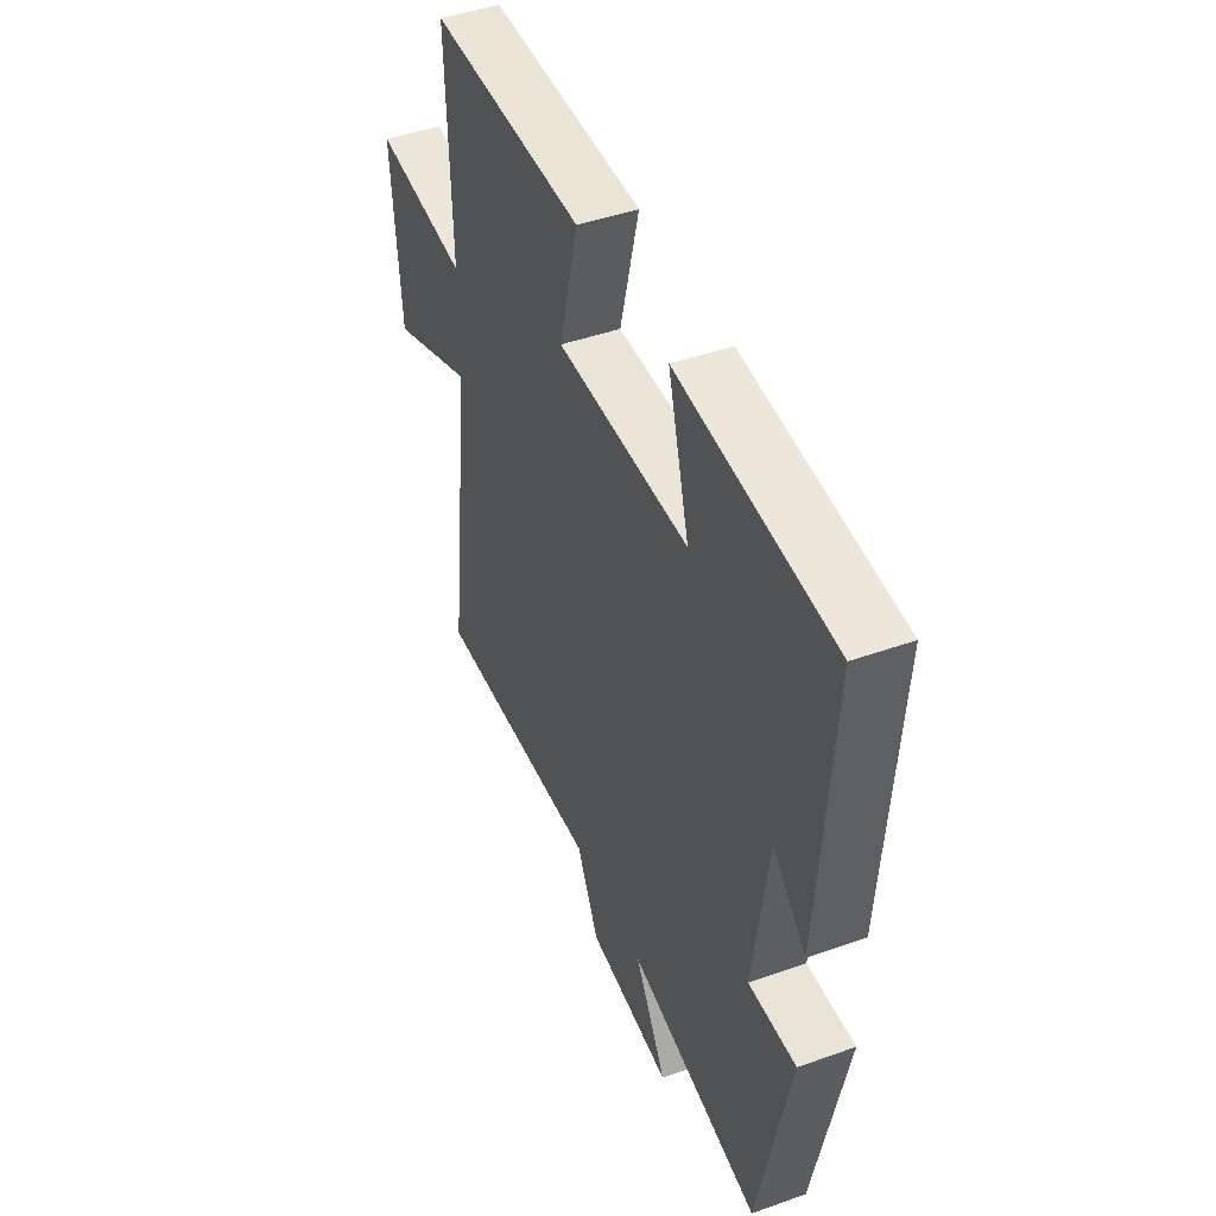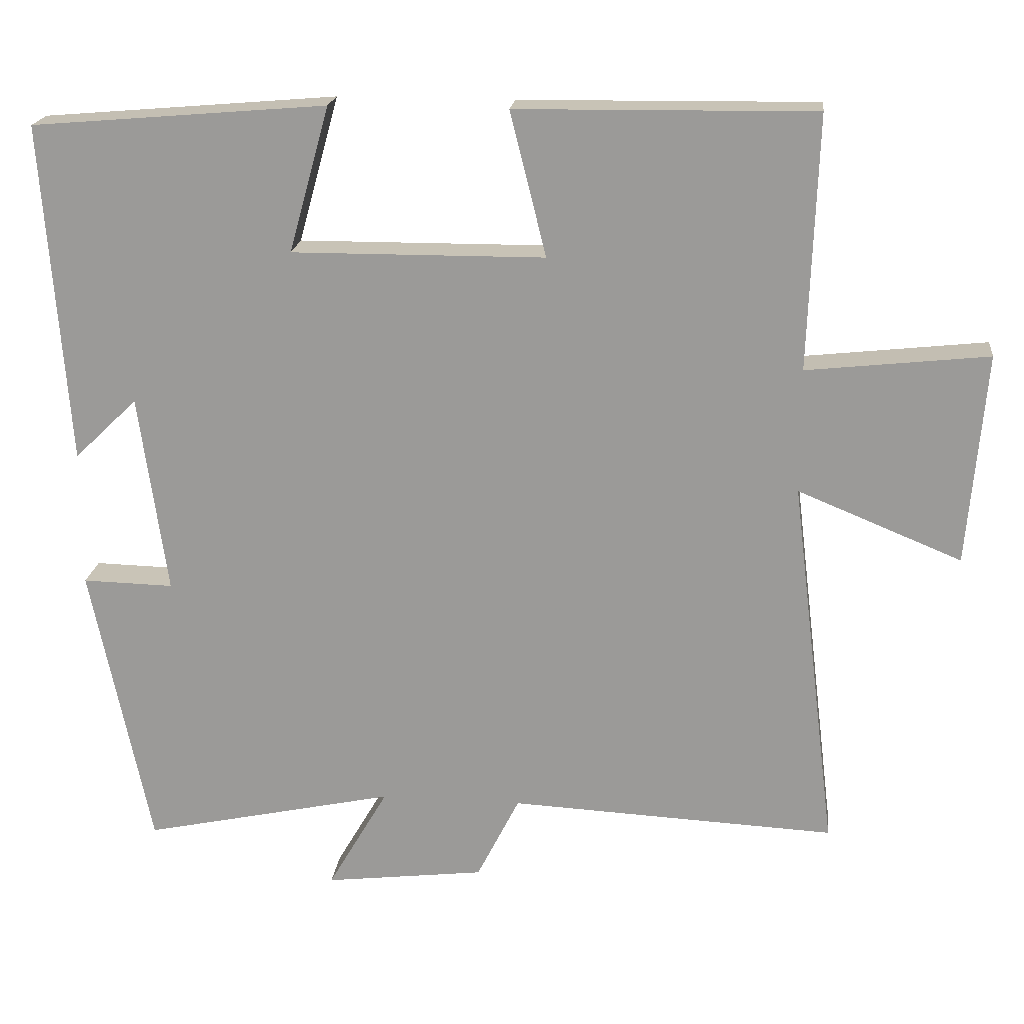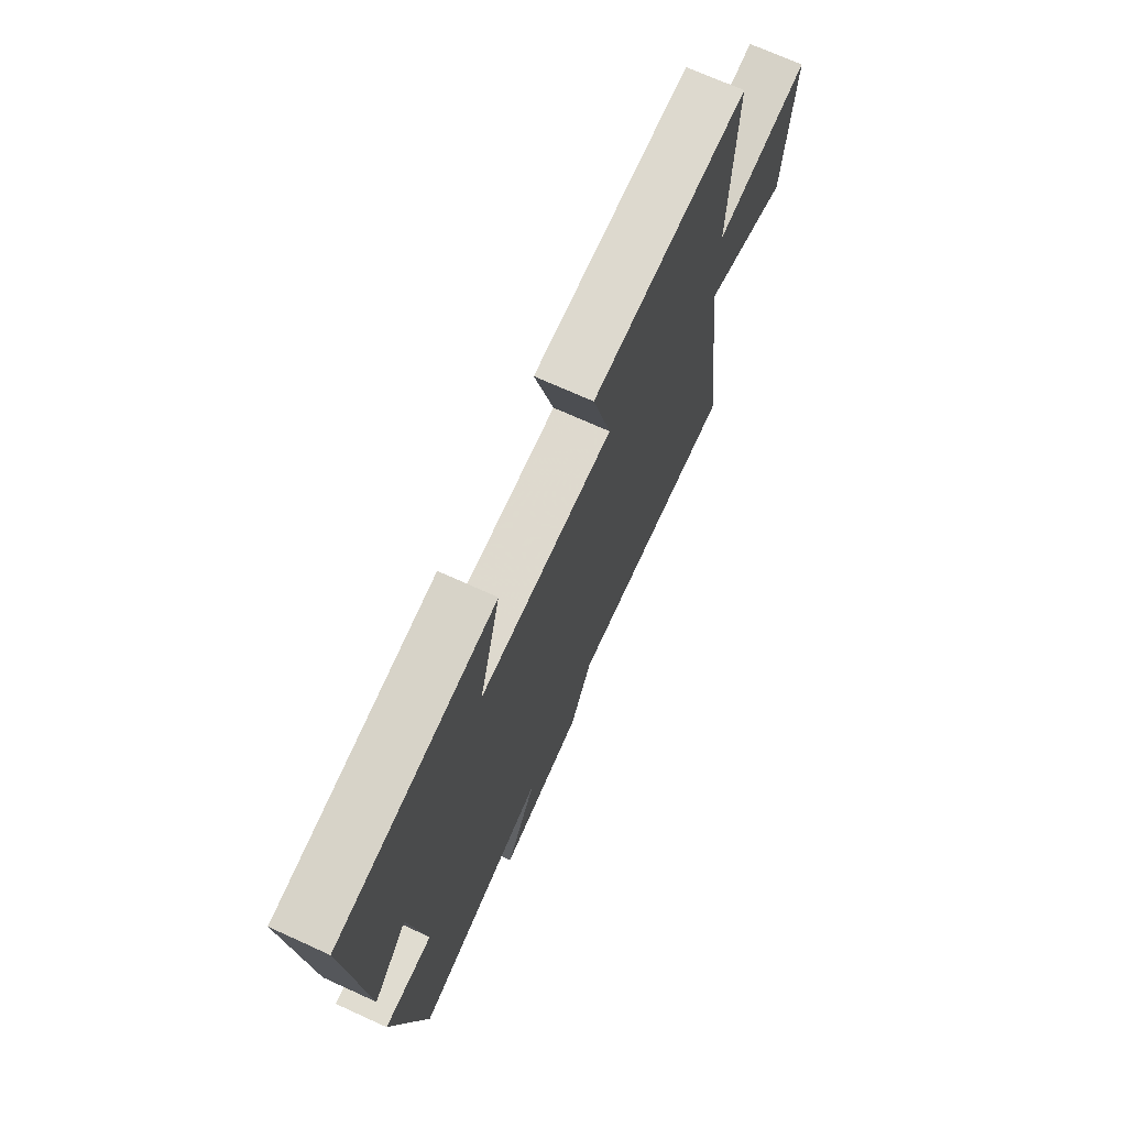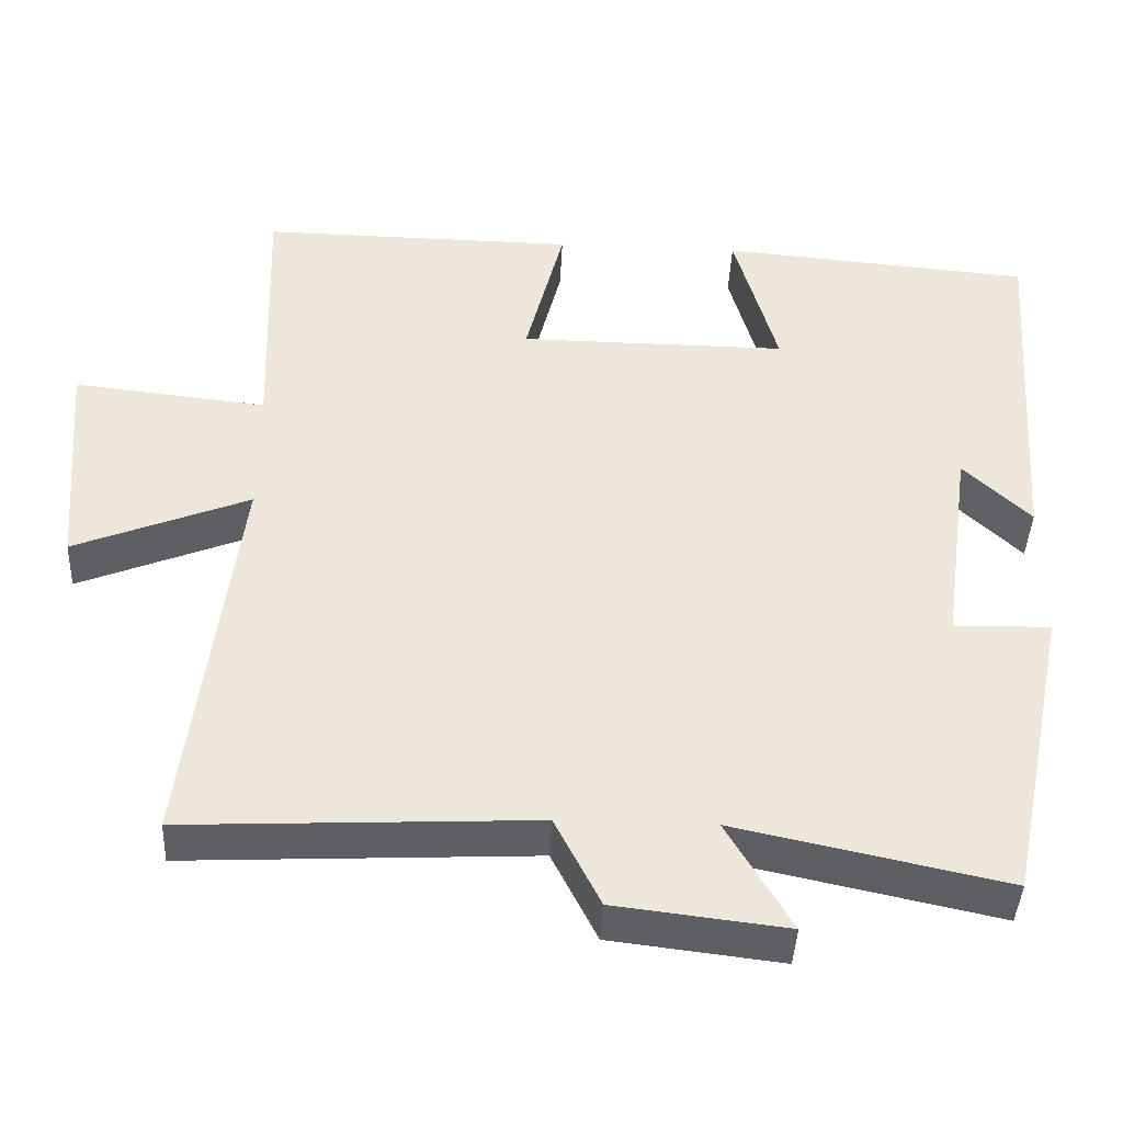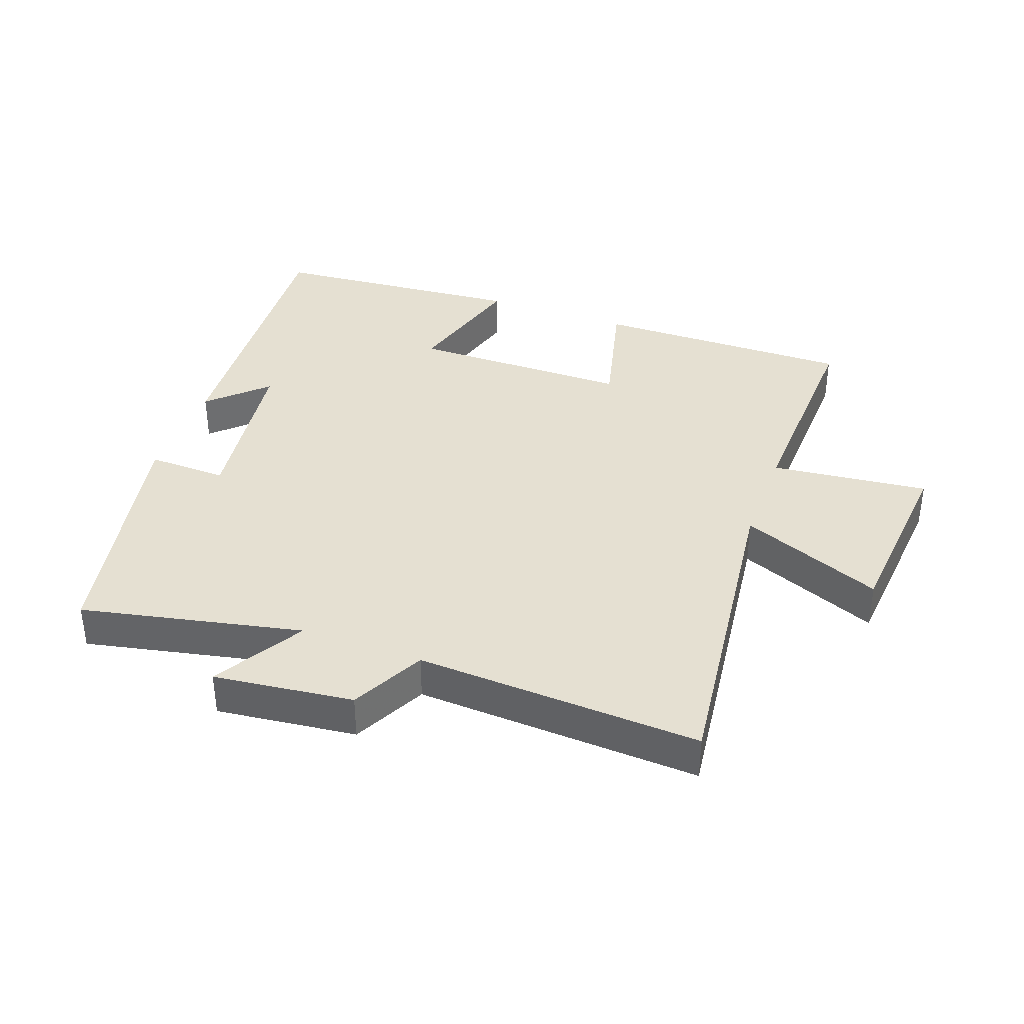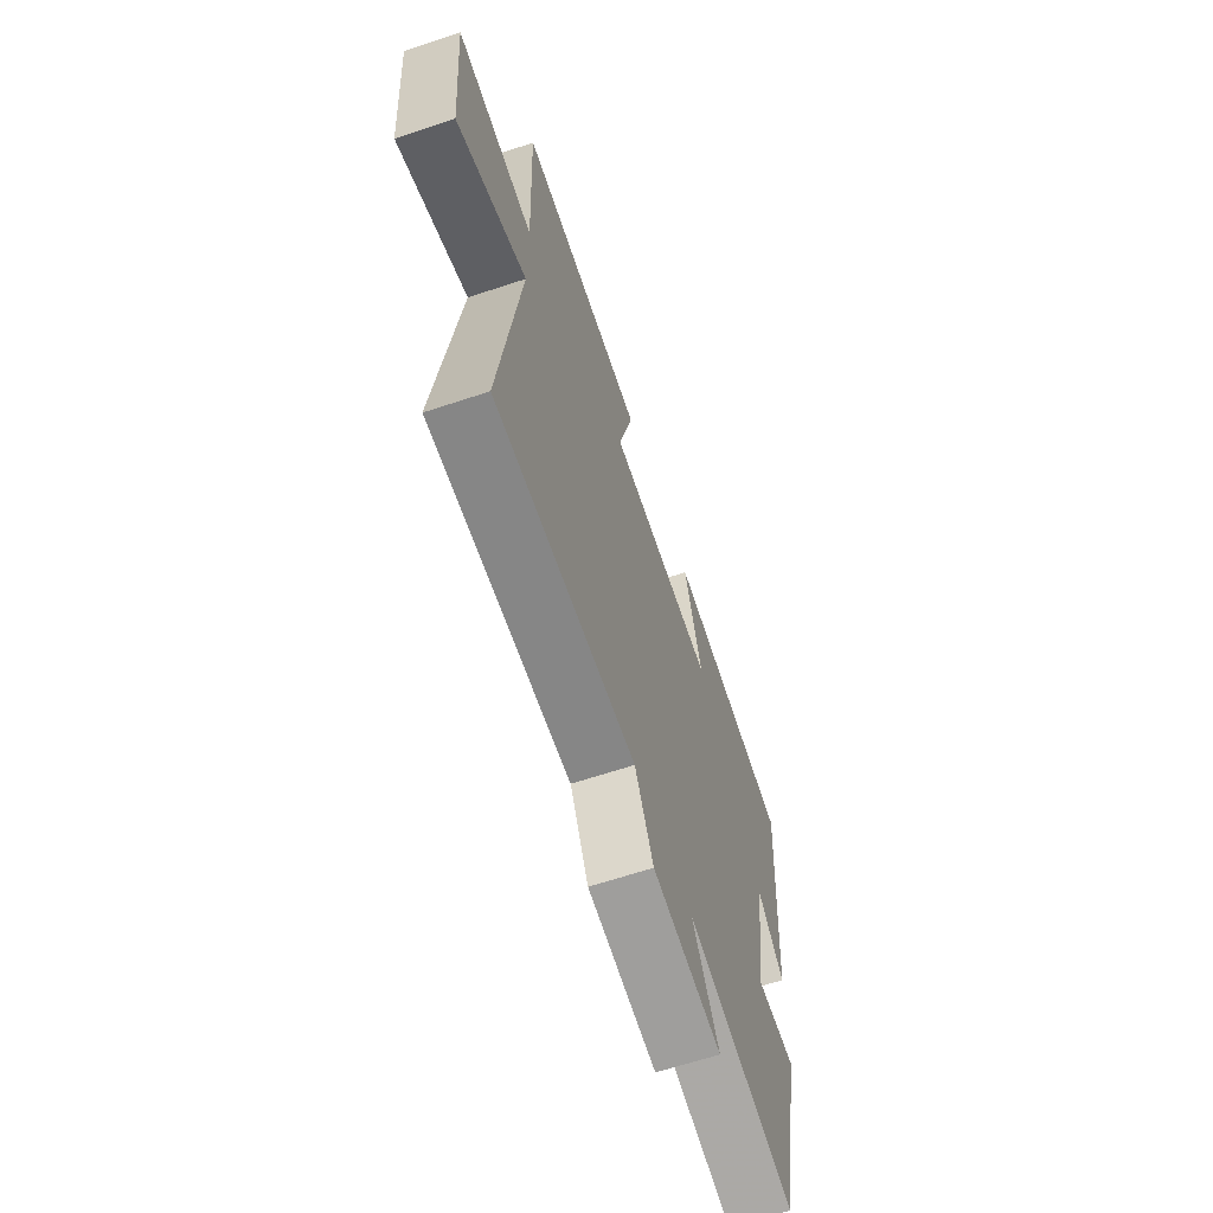
<metadata>
{"format":"obj","ext":"obj","renderer":"f3d","projection":"perspective","resolution":1024,"background":"white","views":[{"elev":44.8,"azim":67.5,"up":"+Z"},{"elev":19.6,"azim":-173.6,"up":"+Z"},{"elev":71.0,"azim":114.4,"up":"+Z"},{"elev":-42.0,"azim":-2.7,"up":"+Z"},{"elev":37.6,"azim":-159.8,"up":"+Y"},{"elev":-64.7,"azim":-71.5,"up":"+Z"}]}
</metadata>
<code>
v -0.563 0.07 -0.522
v -0.5 0.07 -0.01
v -0.723 0.07 -0.101
v -0.747 0.07 0.187
v -0.5 0.07 0.16
v -0.512 0.07 0.505
v -0.107 0.07 0.5
v -0.156 0.07 0.304
v 0.188 0.07 0.302
v 0.133 0.07 0.5
v 0.534 0.07 0.466
v 0.5 0.07 0.003
v 0.414 0.07 0.086
v 0.376 0.07 -0.186
v 0.5 0.07 -0.183
v 0.419 0.07 -0.574
v 0.075 0.07 -0.5
v 0.157 0.07 -0.641
v -0.061 0.07 -0.615
v -0.119 0.07 -0.5
v -0.563 0 -0.522
v -0.5 0 -0.01
v -0.723 0 -0.101
v -0.747 0 0.187
v -0.5 0 0.16
v -0.512 0 0.505
v -0.107 0 0.5
v -0.156 0 0.304
v 0.188 0 0.302
v 0.133 0 0.5
v 0.534 0 0.466
v 0.5 0 0.003
v 0.414 0 0.086
v 0.376 0 -0.186
v 0.5 0 -0.183
v 0.419 0 -0.574
v 0.075 0 -0.5
v 0.157 0 -0.641
v -0.061 0 -0.615
v -0.119 0 -0.5
f 17 18 19 20
f 14 15 16 17
f 13 14 17 20
f 10 11 12 13
f 9 10 13
f 20 1 2
f 13 20 2
f 9 13 2
f 8 9 2
f 5 6 7 8
f 2 3 4 5
f 2 5 8
f 40 39 38 37
f 37 36 35 34
f 40 37 34 33
f 33 32 31 30
f 33 30 29
f 22 21 40
f 22 40 33
f 22 33 29
f 22 29 28
f 28 27 26 25
f 25 24 23 22
f 28 25 22
f 1 21 22 2
f 2 22 23 3
f 3 23 24 4
f 4 24 25 5
f 5 25 26 6
f 6 26 27 7
f 7 27 28 8
f 8 28 29 9
f 9 29 30 10
f 10 30 31 11
f 11 31 32 12
f 12 32 33 13
f 13 33 34 14
f 14 34 35 15
f 15 35 36 16
f 16 36 37 17
f 17 37 38 18
f 18 38 39 19
f 19 39 40 20
f 20 40 21 1

</code>
